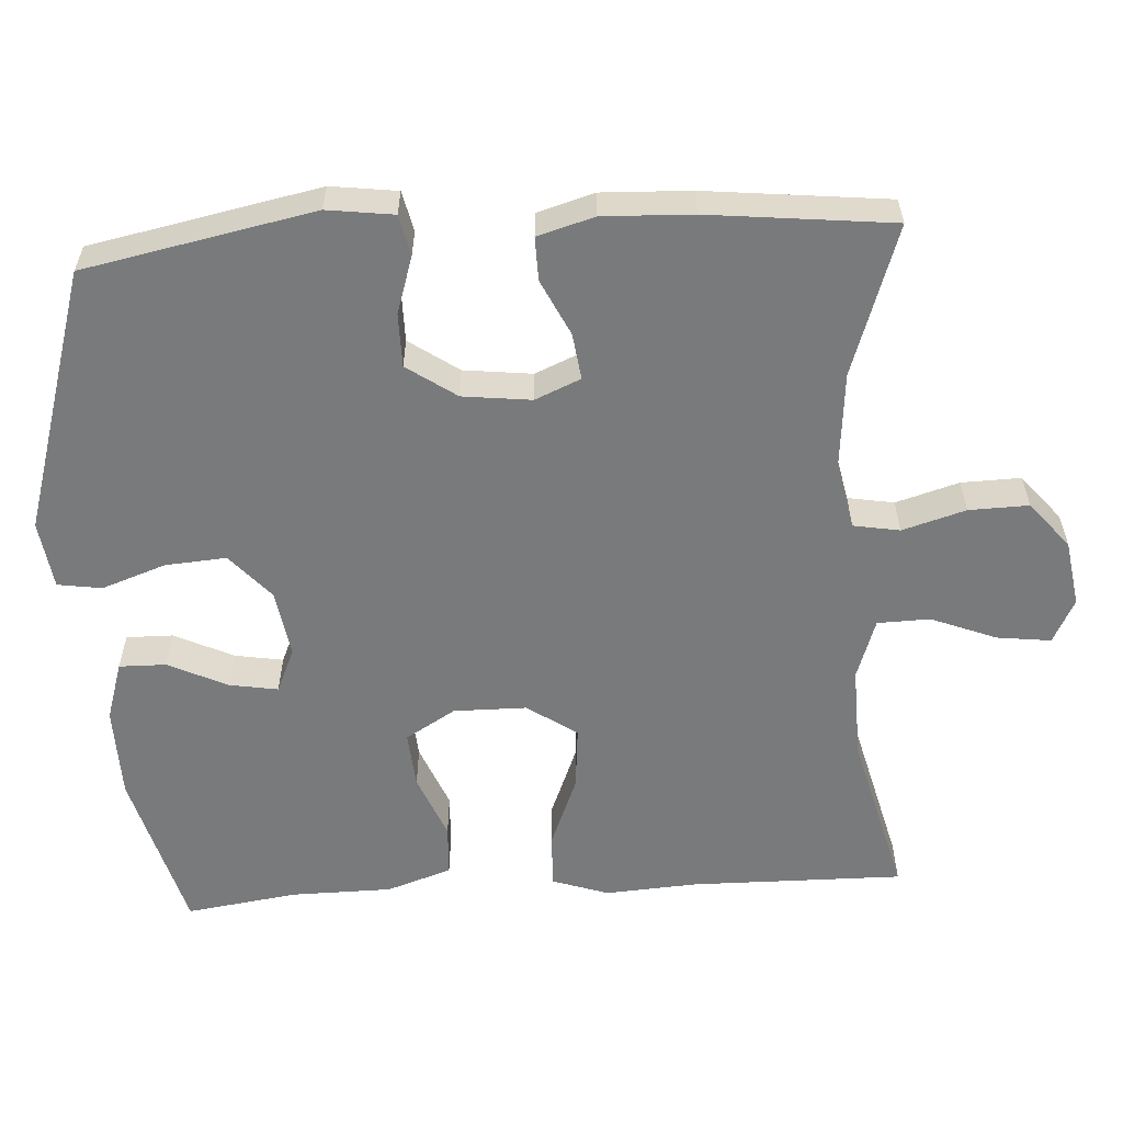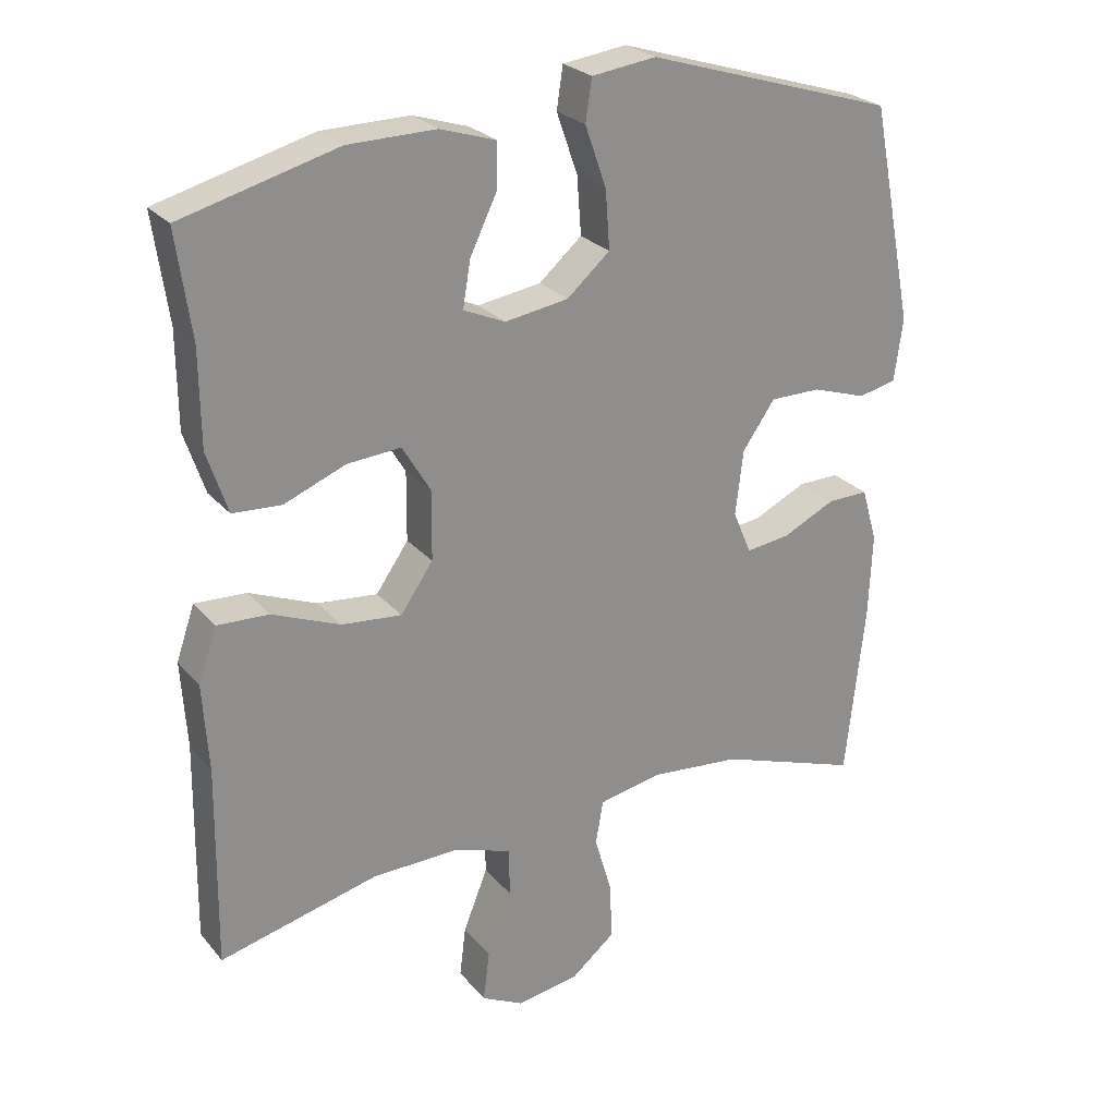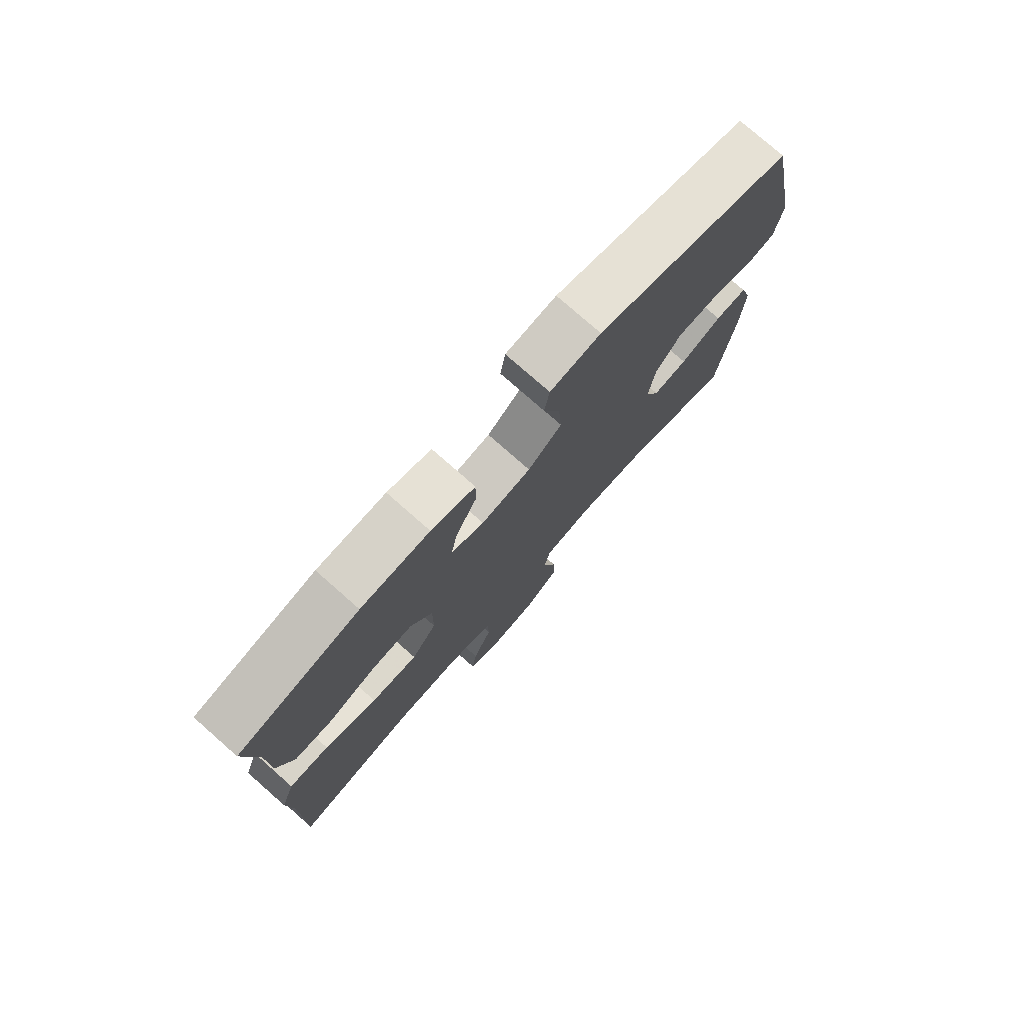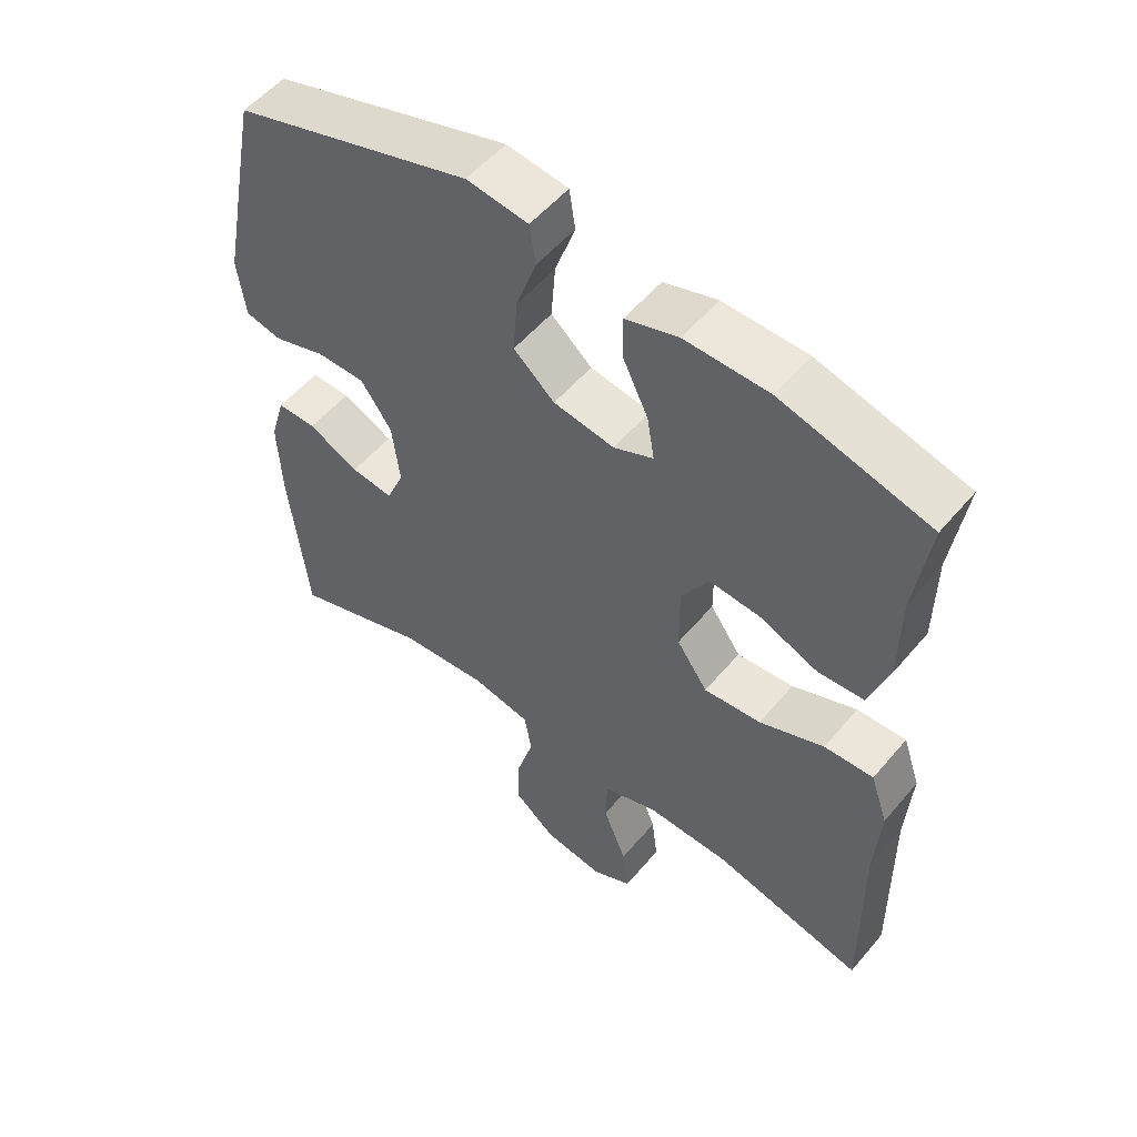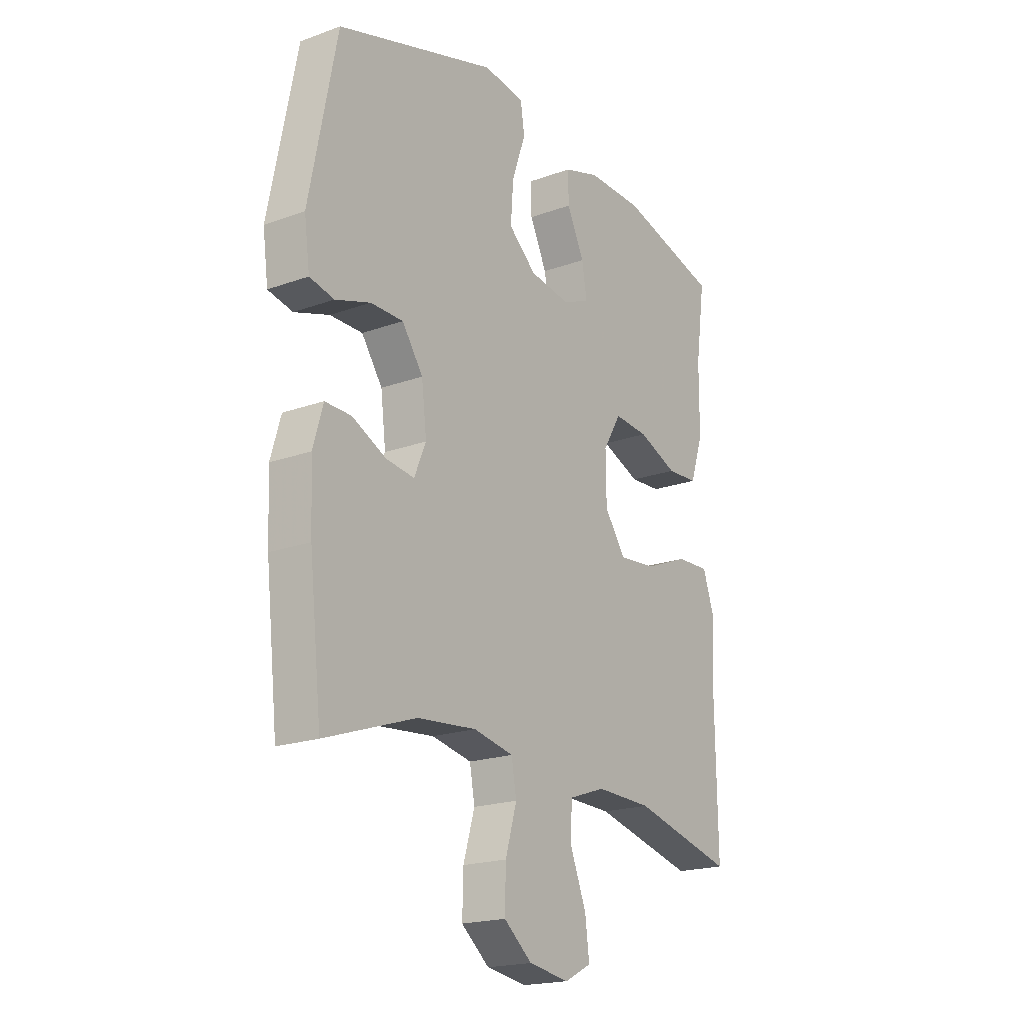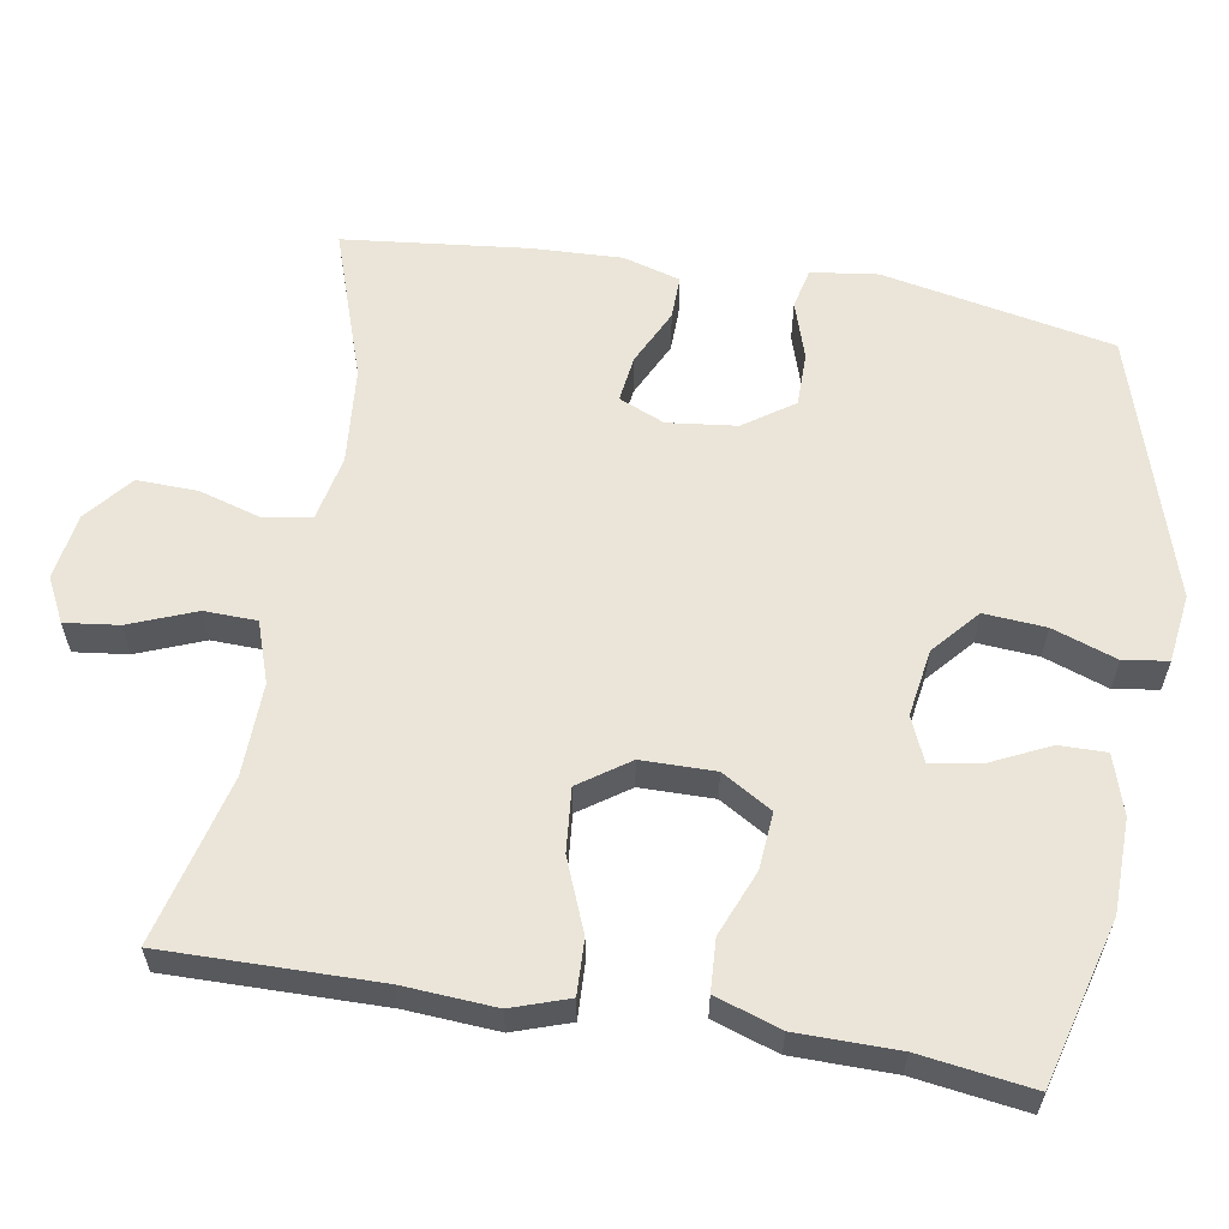
<metadata>
{"format":"obj","ext":"obj","renderer":"f3d","projection":"perspective","resolution":1024,"background":"white","views":[{"elev":-58.0,"azim":93.6,"up":"+Y"},{"elev":25.4,"azim":-30.3,"up":"+Z"},{"elev":77.4,"azim":-48.6,"up":"+Z"},{"elev":54.0,"azim":-140.9,"up":"+Z"},{"elev":-19.6,"azim":124.1,"up":"+Z"},{"elev":59.6,"azim":-80.3,"up":"+Y"}]}
</metadata>
<code>
v 0.5 0.07 0.5
v 0.561 0.07 0.192
v 0.549 0.07 0.103
v 0.495 0.07 0.091
v 0.418 0.07 0.116
v 0.346 0.07 0.116
v 0.3 0.07 0.05
v 0.289 0.07 -0.042
v 0.315 0.07 -0.103
v 0.377 0.07 -0.095
v 0.452 0.07 -0.059
v 0.51 0.07 -0.058
v 0.532 0.07 -0.134
v 0.527 0.07 -0.254
v 0.5 0.07 -0.5
v 0.299 0.07 -0.431
v 0.169 0.07 -0.419
v 0.081 0.07 -0.437
v 0.07 0.07 -0.499
v 0.095 0.07 -0.584
v 0.097 0.07 -0.664
v 0.035 0.07 -0.715
v -0.054 0.07 -0.729
v -0.113 0.07 -0.699
v -0.104 0.07 -0.627
v -0.069 0.07 -0.539
v -0.071 0.07 -0.469
v -0.152 0.07 -0.441
v -0.276 0.07 -0.444
v -0.5 0.07 -0.5
v -0.496 0.07 -0.215
v -0.504 0.07 -0.092
v -0.478 0.07 -0.016
v -0.405 0.07 -0.019
v -0.309 0.07 -0.058
v -0.224 0.07 -0.066
v -0.178 0.07 0
v -0.177 0.07 0.098
v -0.217 0.07 0.165
v -0.293 0.07 0.159
v -0.38 0.07 0.124
v -0.449 0.07 0.128
v -0.478 0.07 0.215
v -0.479 0.07 0.35
v -0.5 0.07 0.5
v -0.28 0.07 0.559
v -0.156 0.07 0.561
v -0.077 0.07 0.536
v -0.078 0.07 0.473
v -0.116 0.07 0.394
v -0.127 0.07 0.329
v -0.068 0.07 0.303
v 0.022 0.07 0.317
v 0.083 0.07 0.37
v 0.077 0.07 0.452
v 0.047 0.07 0.538
v 0.056 0.07 0.597
v 0.147 0.07 0.609
v 0.5 0 0.5
v 0.561 0 0.192
v 0.549 0 0.103
v 0.495 0 0.091
v 0.418 0 0.116
v 0.346 0 0.116
v 0.3 0 0.05
v 0.289 0 -0.042
v 0.315 0 -0.103
v 0.377 0 -0.095
v 0.452 0 -0.059
v 0.51 0 -0.058
v 0.532 0 -0.134
v 0.527 0 -0.254
v 0.5 0 -0.5
v 0.299 0 -0.431
v 0.169 0 -0.419
v 0.081 0 -0.437
v 0.07 0 -0.499
v 0.095 0 -0.584
v 0.097 0 -0.664
v 0.035 0 -0.715
v -0.054 0 -0.729
v -0.113 0 -0.699
v -0.104 0 -0.627
v -0.069 0 -0.539
v -0.071 0 -0.469
v -0.152 0 -0.441
v -0.276 0 -0.444
v -0.5 0 -0.5
v -0.496 0 -0.215
v -0.504 0 -0.092
v -0.478 0 -0.016
v -0.405 0 -0.019
v -0.309 0 -0.058
v -0.224 0 -0.066
v -0.178 0 0
v -0.177 0 0.098
v -0.217 0 0.165
v -0.293 0 0.159
v -0.38 0 0.124
v -0.449 0 0.128
v -0.478 0 0.215
v -0.479 0 0.35
v -0.5 0 0.5
v -0.28 0 0.559
v -0.156 0 0.561
v -0.077 0 0.536
v -0.078 0 0.473
v -0.116 0 0.394
v -0.127 0 0.329
v -0.068 0 0.303
v 0.022 0 0.317
v 0.083 0 0.37
v 0.077 0 0.452
v 0.047 0 0.538
v 0.056 0 0.597
v 0.147 0 0.609
f 55 56 57 58
f 54 55 58 1
f 53 54 1 2
f 52 53 2 3
f 47 48 49 50
f 47 50 51
f 44 45 46 47
f 44 47 51
f 43 44 51 52
f 40 41 42 43
f 39 40 43 52
f 32 33 34 35
f 31 32 35 36
f 29 30 31 36
f 28 29 36 37
f 23 24 25 26
f 23 26 27
f 22 23 27
f 19 20 21 22
f 19 22 27
f 18 19 27 28
f 13 14 15 16
f 13 16 17
f 10 11 12 13
f 9 10 13 17
f 8 9 17 18
f 52 3 4 5
f 52 5 6
f 38 39 52 6
f 37 38 6 7
f 18 28 37
f 7 8 18 37
f 116 115 114 113
f 59 116 113 112
f 60 59 112 111
f 61 60 111 110
f 108 107 106 105
f 109 108 105
f 105 104 103 102
f 109 105 102
f 110 109 102 101
f 101 100 99 98
f 110 101 98 97
f 93 92 91 90
f 94 93 90 89
f 94 89 88 87
f 95 94 87 86
f 84 83 82 81
f 85 84 81
f 85 81 80
f 80 79 78 77
f 85 80 77
f 86 85 77 76
f 74 73 72 71
f 75 74 71
f 71 70 69 68
f 75 71 68 67
f 76 75 67 66
f 63 62 61 110
f 64 63 110
f 64 110 97 96
f 65 64 96 95
f 95 86 76
f 95 76 66 65
f 1 59 60 2
f 2 60 61 3
f 3 61 62 4
f 4 62 63 5
f 5 63 64 6
f 6 64 65 7
f 7 65 66 8
f 8 66 67 9
f 9 67 68 10
f 10 68 69 11
f 11 69 70 12
f 12 70 71 13
f 13 71 72 14
f 14 72 73 15
f 15 73 74 16
f 16 74 75 17
f 17 75 76 18
f 18 76 77 19
f 19 77 78 20
f 20 78 79 21
f 21 79 80 22
f 22 80 81 23
f 23 81 82 24
f 24 82 83 25
f 25 83 84 26
f 26 84 85 27
f 27 85 86 28
f 28 86 87 29
f 29 87 88 30
f 30 88 89 31
f 31 89 90 32
f 32 90 91 33
f 33 91 92 34
f 34 92 93 35
f 35 93 94 36
f 36 94 95 37
f 37 95 96 38
f 38 96 97 39
f 39 97 98 40
f 40 98 99 41
f 41 99 100 42
f 42 100 101 43
f 43 101 102 44
f 44 102 103 45
f 45 103 104 46
f 46 104 105 47
f 47 105 106 48
f 48 106 107 49
f 49 107 108 50
f 50 108 109 51
f 51 109 110 52
f 52 110 111 53
f 53 111 112 54
f 54 112 113 55
f 55 113 114 56
f 56 114 115 57
f 57 115 116 58
f 58 116 59 1

</code>
